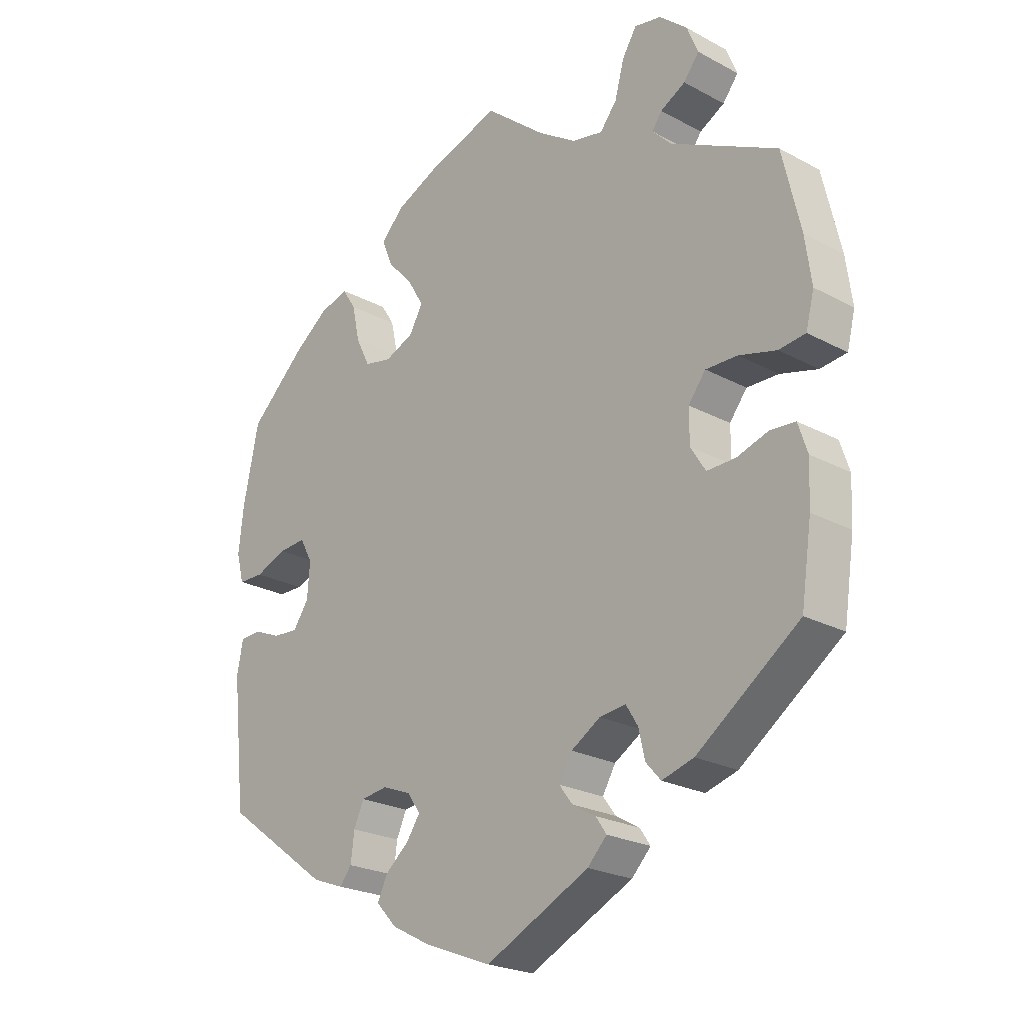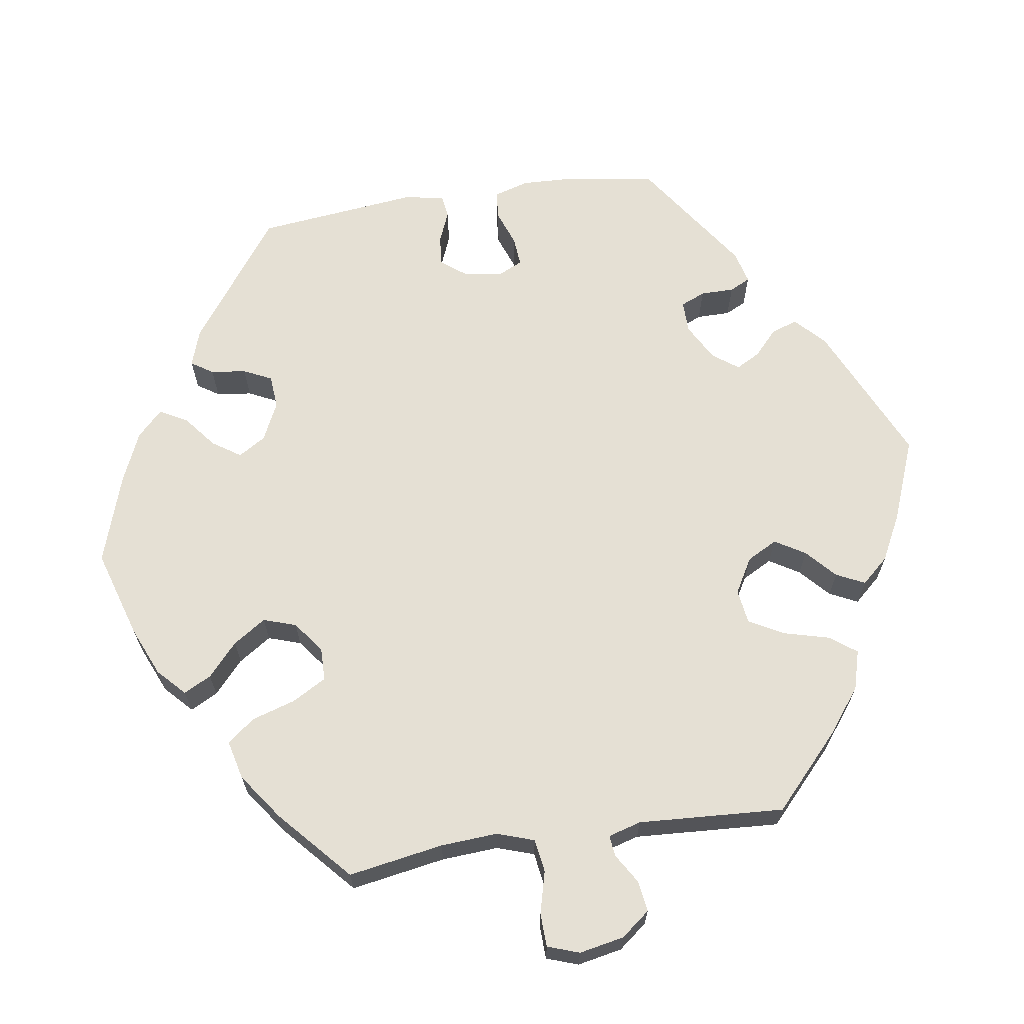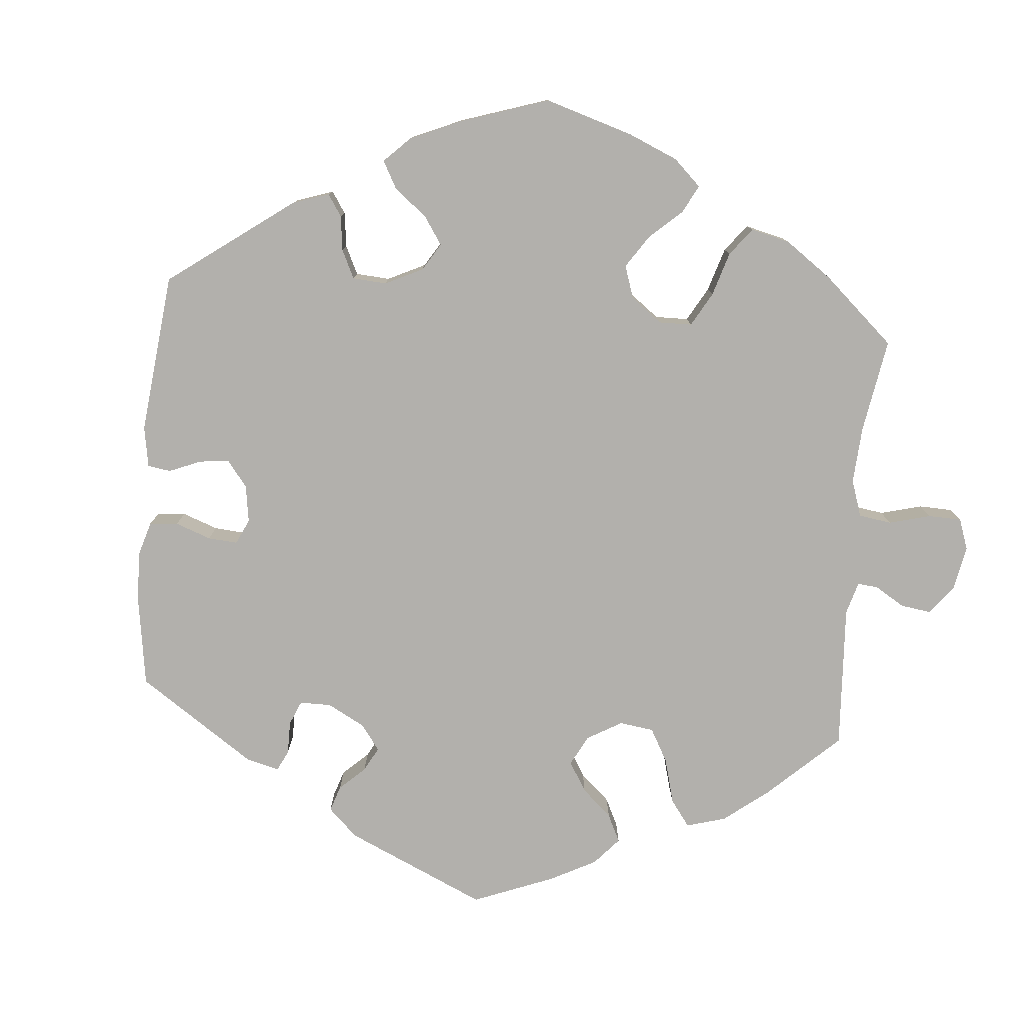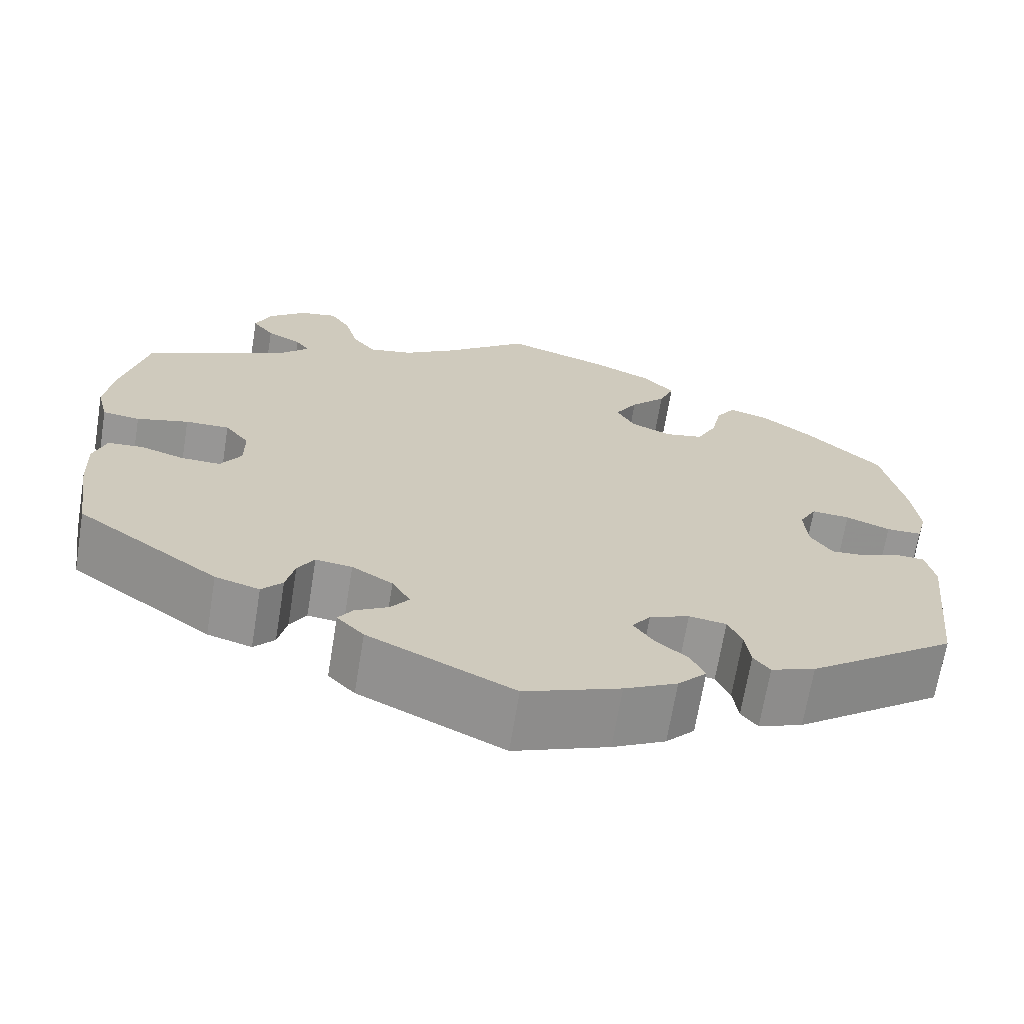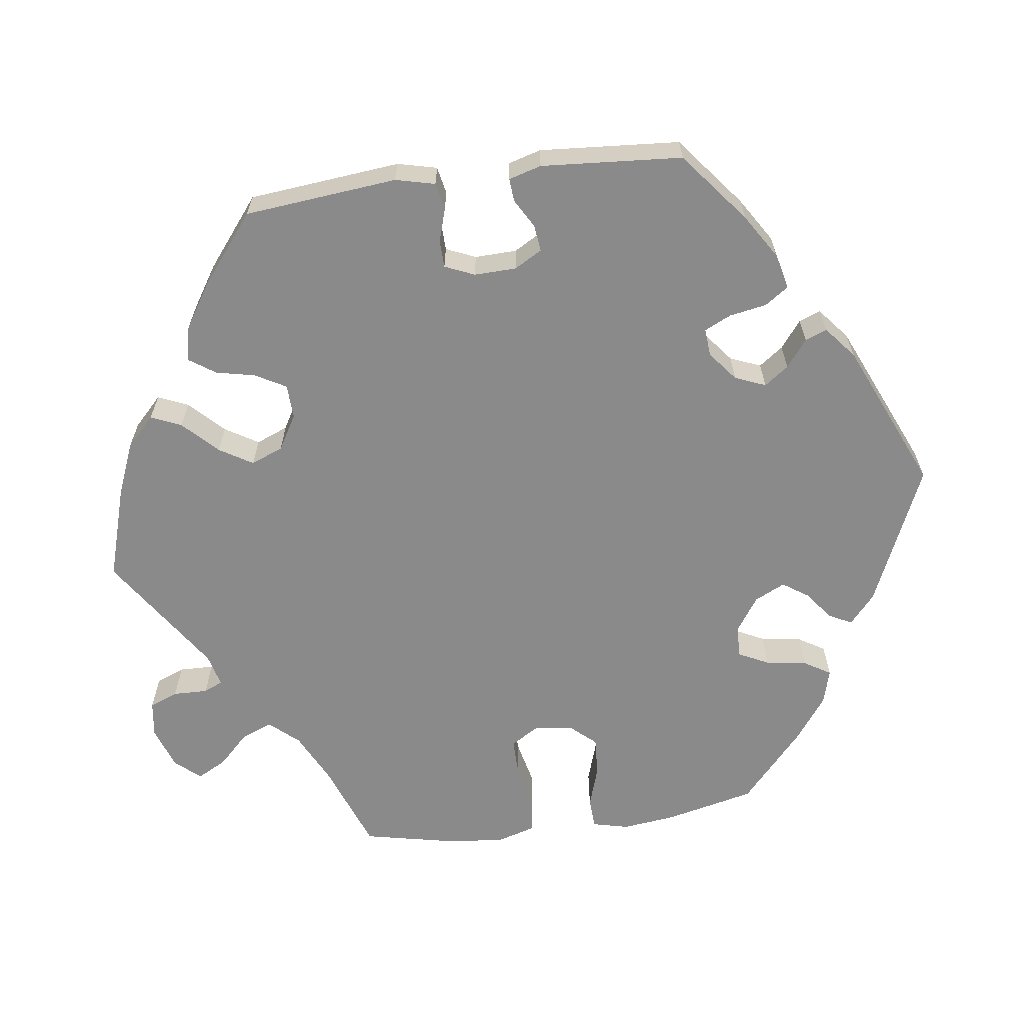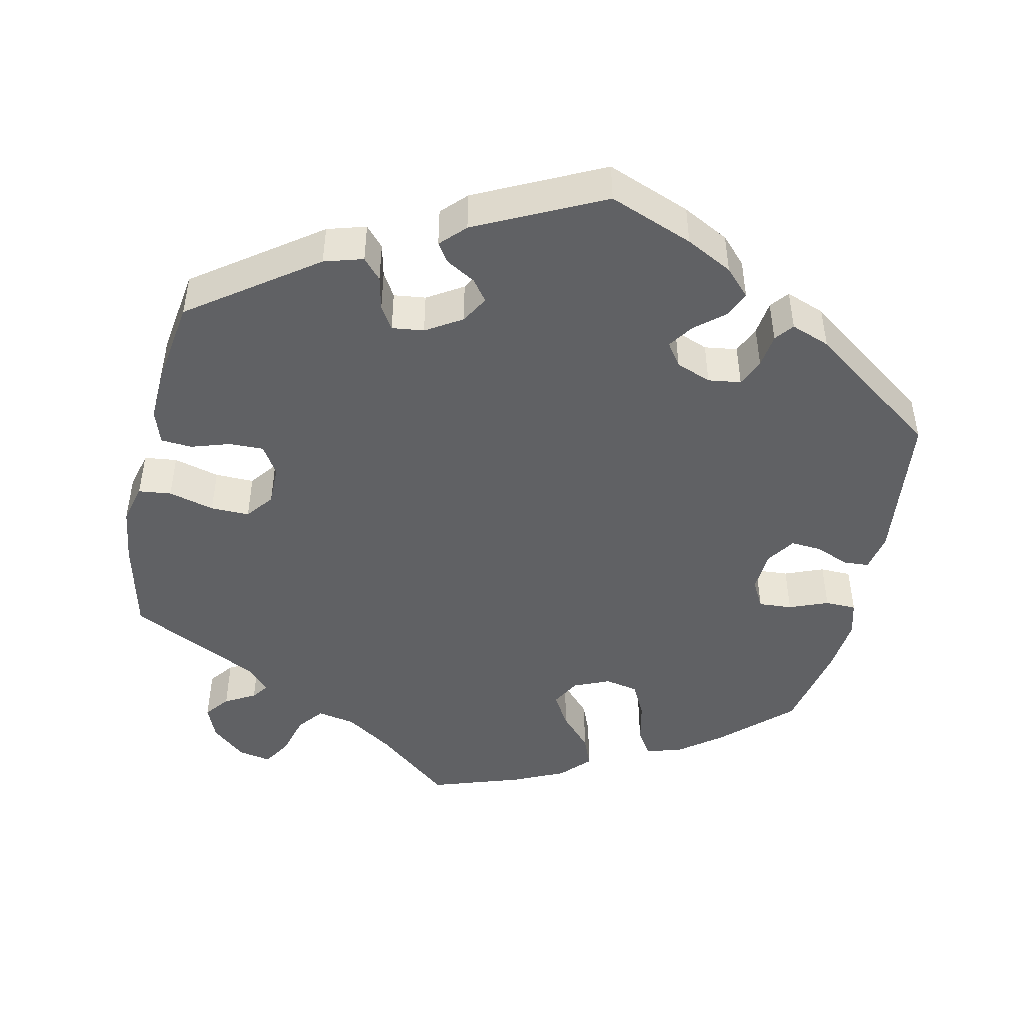
<metadata>
{"format":"obj","ext":"obj","renderer":"f3d","projection":"perspective","resolution":1024,"background":"white","views":[{"elev":-23.3,"azim":47.7,"up":"+Z"},{"elev":65.7,"azim":21.2,"up":"+Y"},{"elev":-78.6,"azim":-65.1,"up":"+Y"},{"elev":-68.0,"azim":170.7,"up":"+Z"},{"elev":-63.5,"azim":157.6,"up":"+Y"},{"elev":-46.8,"azim":167.8,"up":"+Y"}]}
</metadata>
<code>
v 0.336 0.07 -0.407
v 0.285 0.07 -0.422
v 0.261 0.07 -0.395
v 0.251 0.07 -0.351
v 0.232 0.07 -0.32
v 0.19 0.07 -0.325
v 0.143 0.07 -0.354
v 0.122 0.07 -0.39
v 0.143 0.07 -0.418
v 0.181 0.07 -0.44
v 0.198 0.07 -0.465
v 0.167 0.07 -0.497
v 0 0.07 -0.578
v -0.11 0.07 -0.535
v -0.171 0.07 -0.503
v -0.204 0.07 -0.468
v -0.188 0.07 -0.434
v -0.15 0.07 -0.402
v -0.128 0.07 -0.37
v -0.149 0.07 -0.34
v -0.195 0.07 -0.322
v -0.238 0.07 -0.328
v -0.254 0.07 -0.364
v -0.26 0.07 -0.409
v -0.279 0.07 -0.433
v -0.33 0.07 -0.414
v -0.501 0.07 -0.289
v -0.523 0.07 -0.088
v -0.513 0.07 -0.038
v -0.479 0.07 -0.036
v -0.436 0.07 -0.054
v -0.395 0.07 -0.057
v -0.37 0.07 -0.02
v -0.366 0.07 0.035
v -0.386 0.07 0.072
v -0.43 0.07 0.069
v -0.481 0.07 0.049
v -0.522 0.07 0.05
v -0.534 0.07 0.096
v -0.526 0.07 0.168
v -0.501 0.07 0.288
v -0.412 0.07 0.371
v -0.356 0.07 0.413
v -0.309 0.07 0.427
v -0.287 0.07 0.393
v -0.275 0.07 0.337
v -0.252 0.07 0.291
v -0.208 0.07 0.282
v -0.161 0.07 0.302
v -0.14 0.07 0.34
v -0.166 0.07 0.384
v -0.207 0.07 0.428
v -0.224 0.07 0.47
v -0.188 0.07 0.508
v -0.12 0.07 0.539
v -0.001 0.07 0.578
v 0.096 0.07 0.498
v 0.158 0.07 0.457
v 0.208 0.07 0.447
v 0.235 0.07 0.481
v 0.25 0.07 0.536
v 0.273 0.07 0.573
v 0.316 0.07 0.565
v 0.361 0.07 0.526
v 0.379 0.07 0.482
v 0.354 0.07 0.45
v 0.314 0.07 0.428
v 0.298 0.07 0.406
v 0.329 0.07 0.374
v 0.5 0.07 0.289
v 0.529 0.07 0.164
v 0.539 0.07 0.091
v 0.526 0.07 0.039
v 0.483 0.07 0.034
v 0.423 0.07 0.05
v 0.372 0.07 0.051
v 0.344 0.07 0.015
v 0.344 0.07 -0.038
v 0.368 0.07 -0.076
v 0.414 0.07 -0.075
v 0.464 0.07 -0.059
v 0.505 0.07 -0.062
v 0.52 0.07 -0.107
v 0.517 0.07 -0.175
v 0.5 0.07 -0.289
v 0.336 0 -0.407
v 0.285 0 -0.422
v 0.261 0 -0.395
v 0.251 0 -0.351
v 0.232 0 -0.32
v 0.19 0 -0.325
v 0.143 0 -0.354
v 0.122 0 -0.39
v 0.143 0 -0.418
v 0.181 0 -0.44
v 0.198 0 -0.465
v 0.167 0 -0.497
v 0 0 -0.578
v -0.11 0 -0.535
v -0.171 0 -0.503
v -0.204 0 -0.468
v -0.188 0 -0.434
v -0.15 0 -0.402
v -0.128 0 -0.37
v -0.149 0 -0.34
v -0.195 0 -0.322
v -0.238 0 -0.328
v -0.254 0 -0.364
v -0.26 0 -0.409
v -0.279 0 -0.433
v -0.33 0 -0.414
v -0.501 0 -0.289
v -0.523 0 -0.088
v -0.513 0 -0.038
v -0.479 0 -0.036
v -0.436 0 -0.054
v -0.395 0 -0.057
v -0.37 0 -0.02
v -0.366 0 0.035
v -0.386 0 0.072
v -0.43 0 0.069
v -0.481 0 0.049
v -0.522 0 0.05
v -0.534 0 0.096
v -0.526 0 0.168
v -0.501 0 0.288
v -0.412 0 0.371
v -0.356 0 0.413
v -0.309 0 0.427
v -0.287 0 0.393
v -0.275 0 0.337
v -0.252 0 0.291
v -0.208 0 0.282
v -0.161 0 0.302
v -0.14 0 0.34
v -0.166 0 0.384
v -0.207 0 0.428
v -0.224 0 0.47
v -0.188 0 0.508
v -0.12 0 0.539
v -0.001 0 0.578
v 0.096 0 0.498
v 0.158 0 0.457
v 0.208 0 0.447
v 0.235 0 0.481
v 0.25 0 0.536
v 0.273 0 0.573
v 0.316 0 0.565
v 0.361 0 0.526
v 0.379 0 0.482
v 0.354 0 0.45
v 0.314 0 0.428
v 0.298 0 0.406
v 0.329 0 0.374
v 0.5 0 0.289
v 0.529 0 0.164
v 0.539 0 0.091
v 0.526 0 0.039
v 0.483 0 0.034
v 0.423 0 0.05
v 0.372 0 0.051
v 0.344 0 0.015
v 0.344 0 -0.038
v 0.368 0 -0.076
v 0.414 0 -0.075
v 0.464 0 -0.059
v 0.505 0 -0.062
v 0.52 0 -0.107
v 0.517 0 -0.175
v 0.5 0 -0.289
f 80 81 82 83
f 79 80 83 84
f 72 73 74 75
f 72 75 76
f 69 70 71 72
f 68 69 72 76
f 64 65 66 67
f 64 67 68
f 63 64 68
f 60 61 62 63
f 59 60 63 68
f 58 59 68 76
f 54 55 56 57
f 51 52 53 54
f 50 51 54 57
f 49 50 57 58
f 43 44 45 46
f 43 46 47
f 42 43 47
f 41 42 47
f 40 41 47 48
f 36 37 38 39
f 35 36 39 40
f 28 29 30 31
f 28 31 32
f 27 28 32
f 26 27 32 33
f 23 24 25 26
f 22 23 26 33
f 15 16 17 18
f 15 18 19
f 14 15 19
f 13 14 19
f 12 13 19
f 9 10 11 12
f 8 9 12 19
f 7 8 19 20
f 1 2 3 4
f 1 4 5
f 79 84 85 1
f 49 58 76 77
f 48 49 77 78
f 35 40 48 78
f 34 35 78 79
f 21 22 33 34
f 6 7 20 21
f 5 6 21 34
f 79 1 5
f 5 34 79
f 168 167 166 165
f 169 168 165 164
f 160 159 158 157
f 161 160 157
f 157 156 155 154
f 161 157 154 153
f 152 151 150 149
f 153 152 149
f 153 149 148
f 148 147 146 145
f 153 148 145 144
f 161 153 144 143
f 142 141 140 139
f 139 138 137 136
f 142 139 136 135
f 143 142 135 134
f 131 130 129 128
f 132 131 128
f 132 128 127
f 132 127 126
f 133 132 126 125
f 124 123 122 121
f 125 124 121 120
f 116 115 114 113
f 117 116 113
f 117 113 112
f 118 117 112 111
f 111 110 109 108
f 118 111 108 107
f 103 102 101 100
f 104 103 100
f 104 100 99
f 104 99 98
f 104 98 97
f 97 96 95 94
f 104 97 94 93
f 105 104 93 92
f 89 88 87 86
f 90 89 86
f 86 170 169 164
f 162 161 143 134
f 163 162 134 133
f 163 133 125 120
f 164 163 120 119
f 119 118 107 106
f 106 105 92 91
f 119 106 91 90
f 90 86 164
f 164 119 90
f 1 86 87 2
f 2 87 88 3
f 3 88 89 4
f 4 89 90 5
f 5 90 91 6
f 6 91 92 7
f 7 92 93 8
f 8 93 94 9
f 9 94 95 10
f 10 95 96 11
f 11 96 97 12
f 12 97 98 13
f 13 98 99 14
f 14 99 100 15
f 15 100 101 16
f 16 101 102 17
f 17 102 103 18
f 18 103 104 19
f 19 104 105 20
f 20 105 106 21
f 21 106 107 22
f 22 107 108 23
f 23 108 109 24
f 24 109 110 25
f 25 110 111 26
f 26 111 112 27
f 27 112 113 28
f 28 113 114 29
f 29 114 115 30
f 30 115 116 31
f 31 116 117 32
f 32 117 118 33
f 33 118 119 34
f 34 119 120 35
f 35 120 121 36
f 36 121 122 37
f 37 122 123 38
f 38 123 124 39
f 39 124 125 40
f 40 125 126 41
f 41 126 127 42
f 42 127 128 43
f 43 128 129 44
f 44 129 130 45
f 45 130 131 46
f 46 131 132 47
f 47 132 133 48
f 48 133 134 49
f 49 134 135 50
f 50 135 136 51
f 51 136 137 52
f 52 137 138 53
f 53 138 139 54
f 54 139 140 55
f 55 140 141 56
f 56 141 142 57
f 57 142 143 58
f 58 143 144 59
f 59 144 145 60
f 60 145 146 61
f 61 146 147 62
f 62 147 148 63
f 63 148 149 64
f 64 149 150 65
f 65 150 151 66
f 66 151 152 67
f 67 152 153 68
f 68 153 154 69
f 69 154 155 70
f 70 155 156 71
f 71 156 157 72
f 72 157 158 73
f 73 158 159 74
f 74 159 160 75
f 75 160 161 76
f 76 161 162 77
f 77 162 163 78
f 78 163 164 79
f 79 164 165 80
f 80 165 166 81
f 81 166 167 82
f 82 167 168 83
f 83 168 169 84
f 84 169 170 85
f 85 170 86 1

</code>
